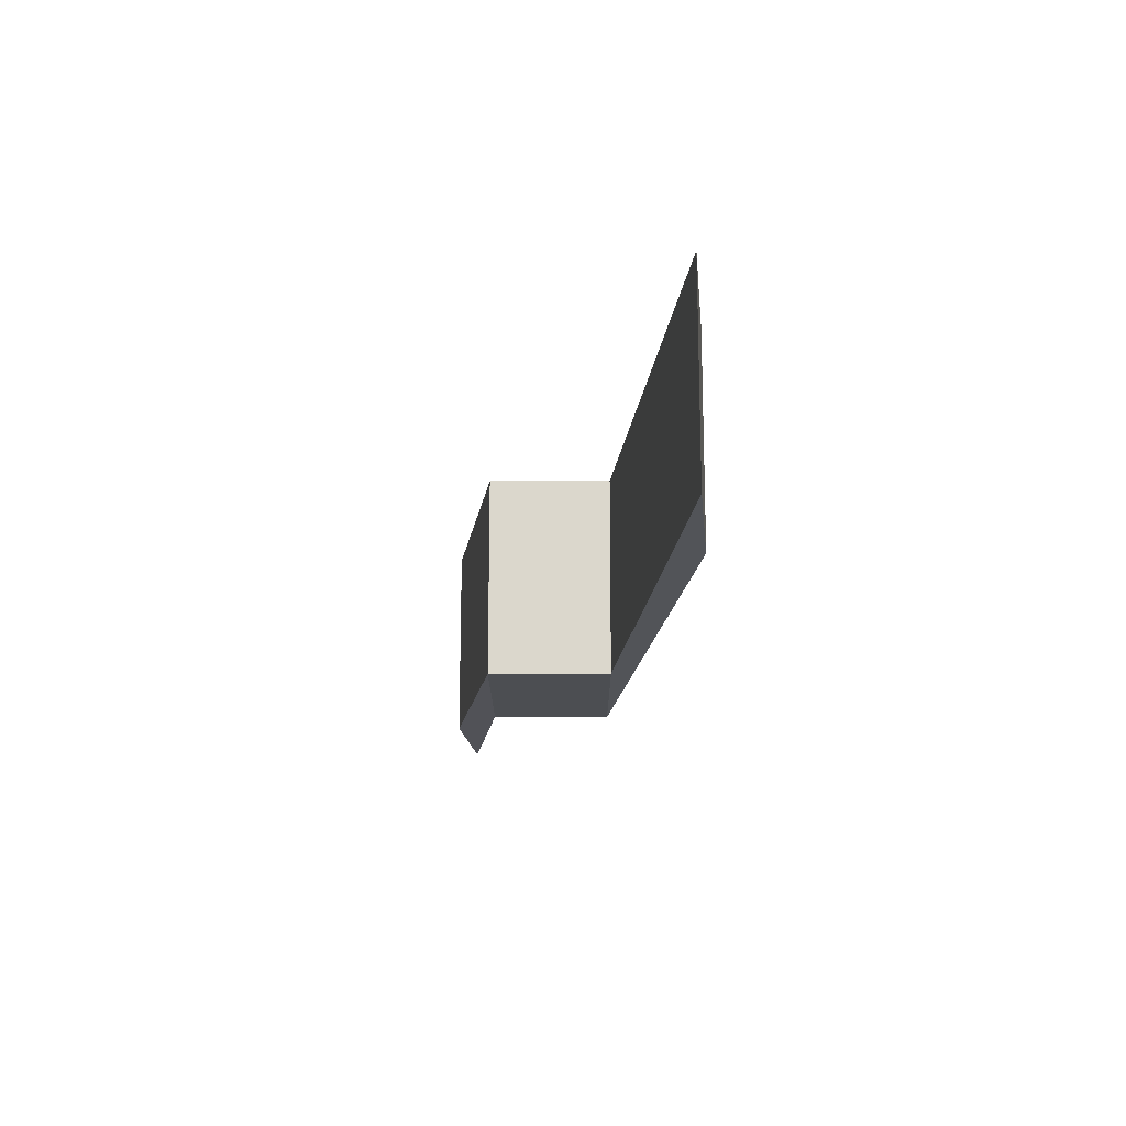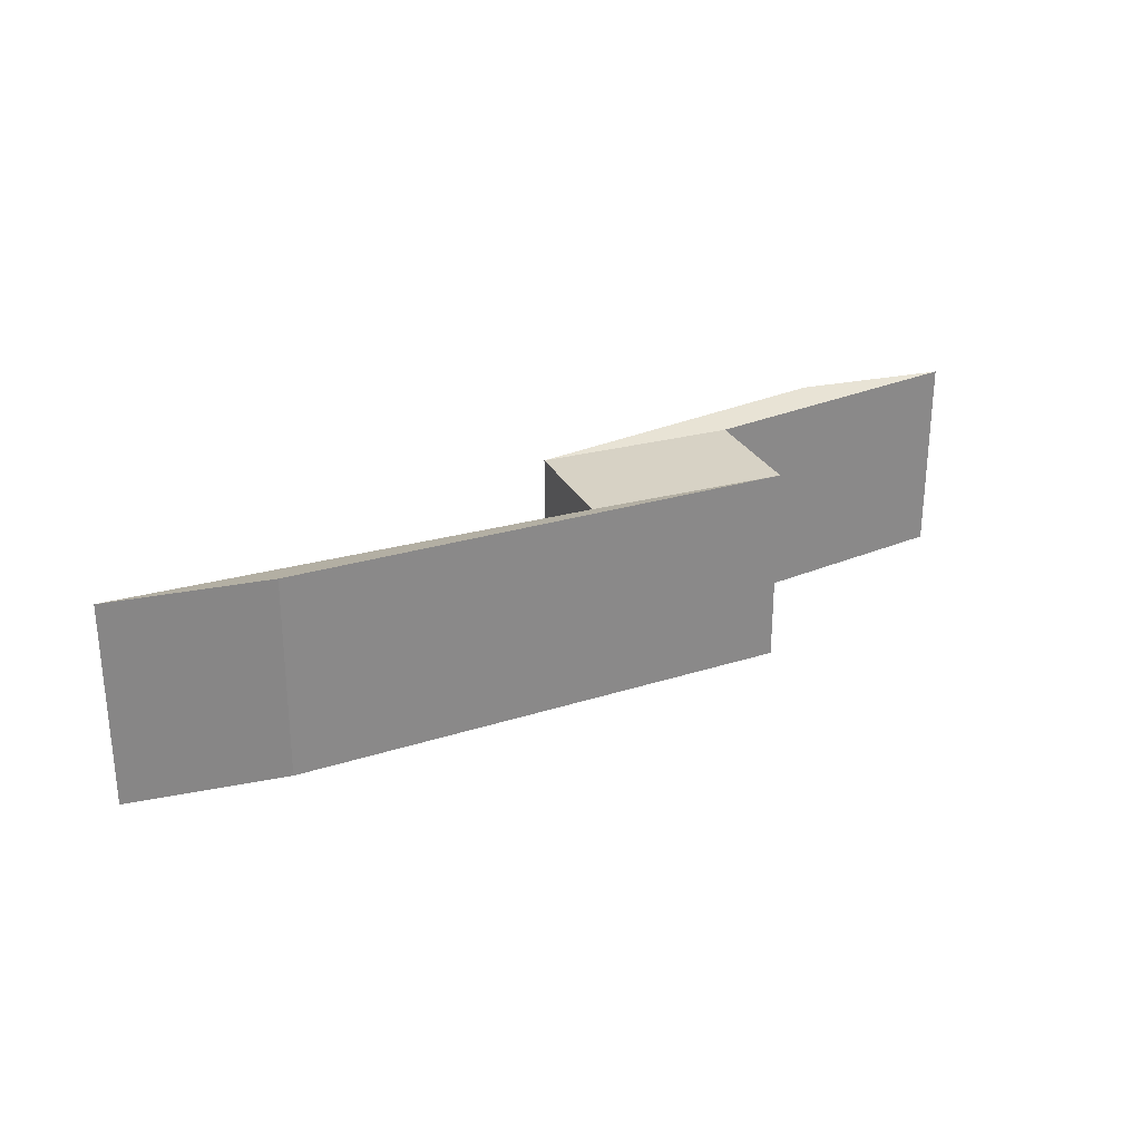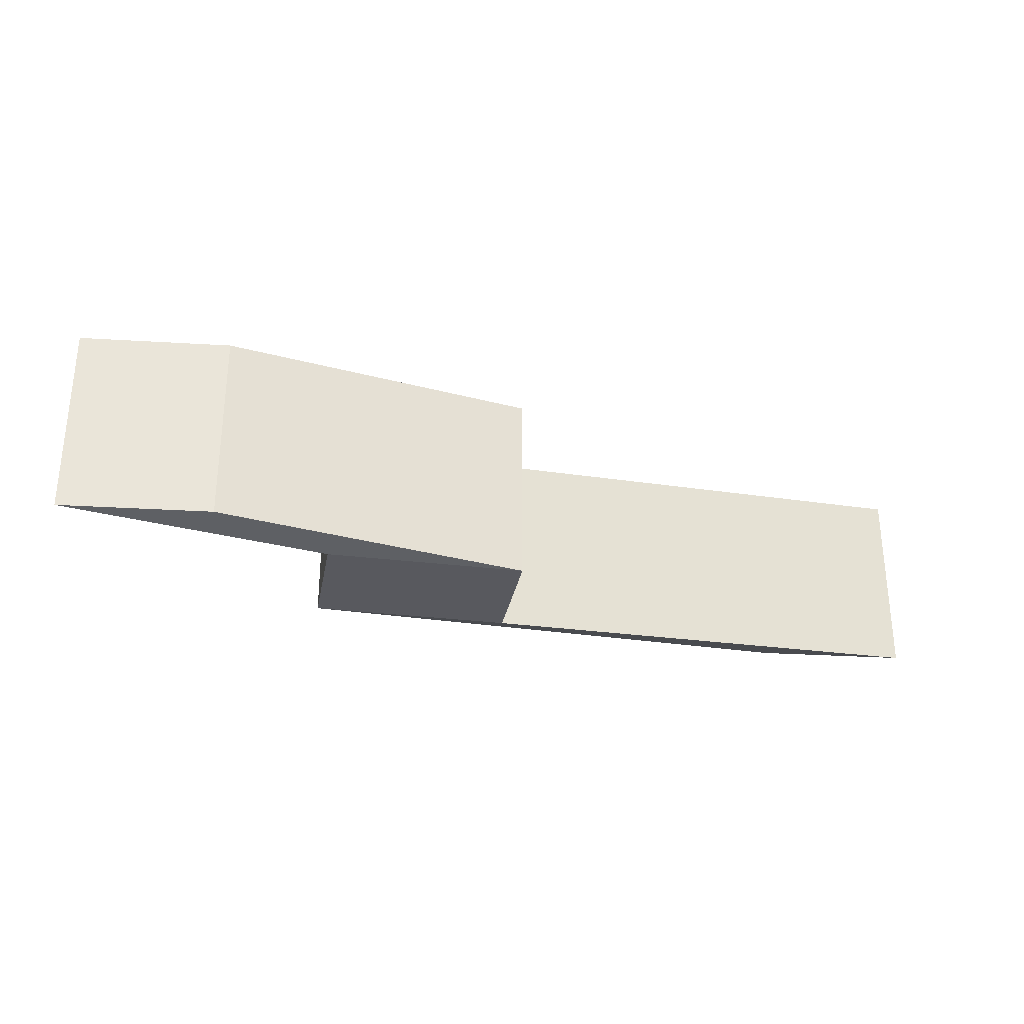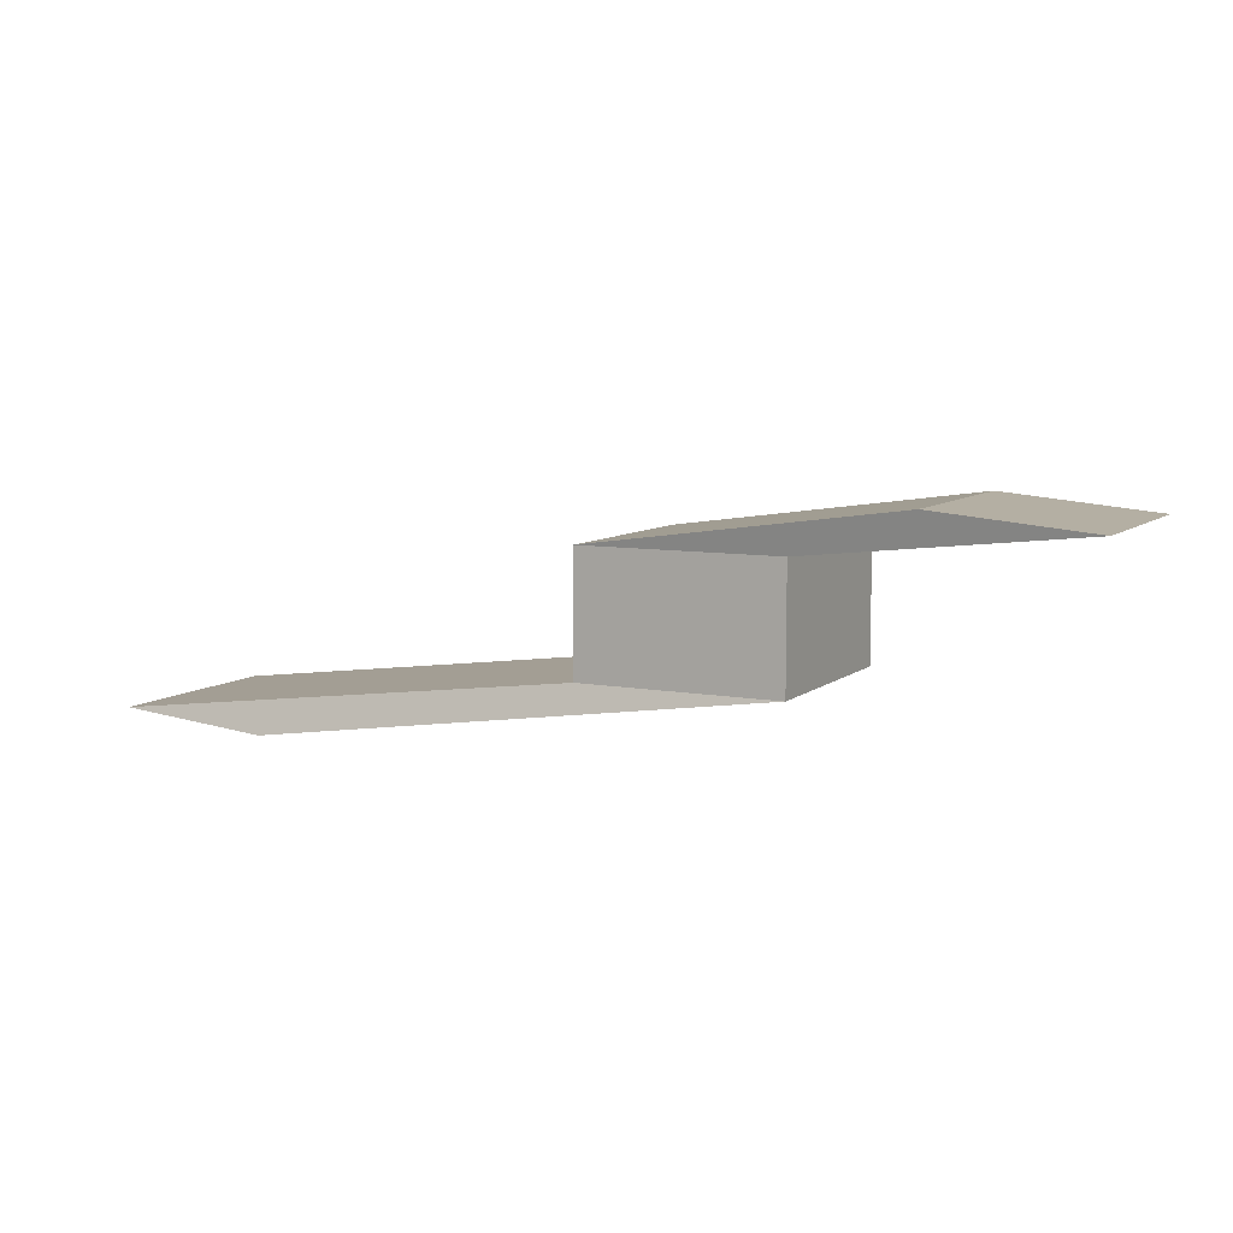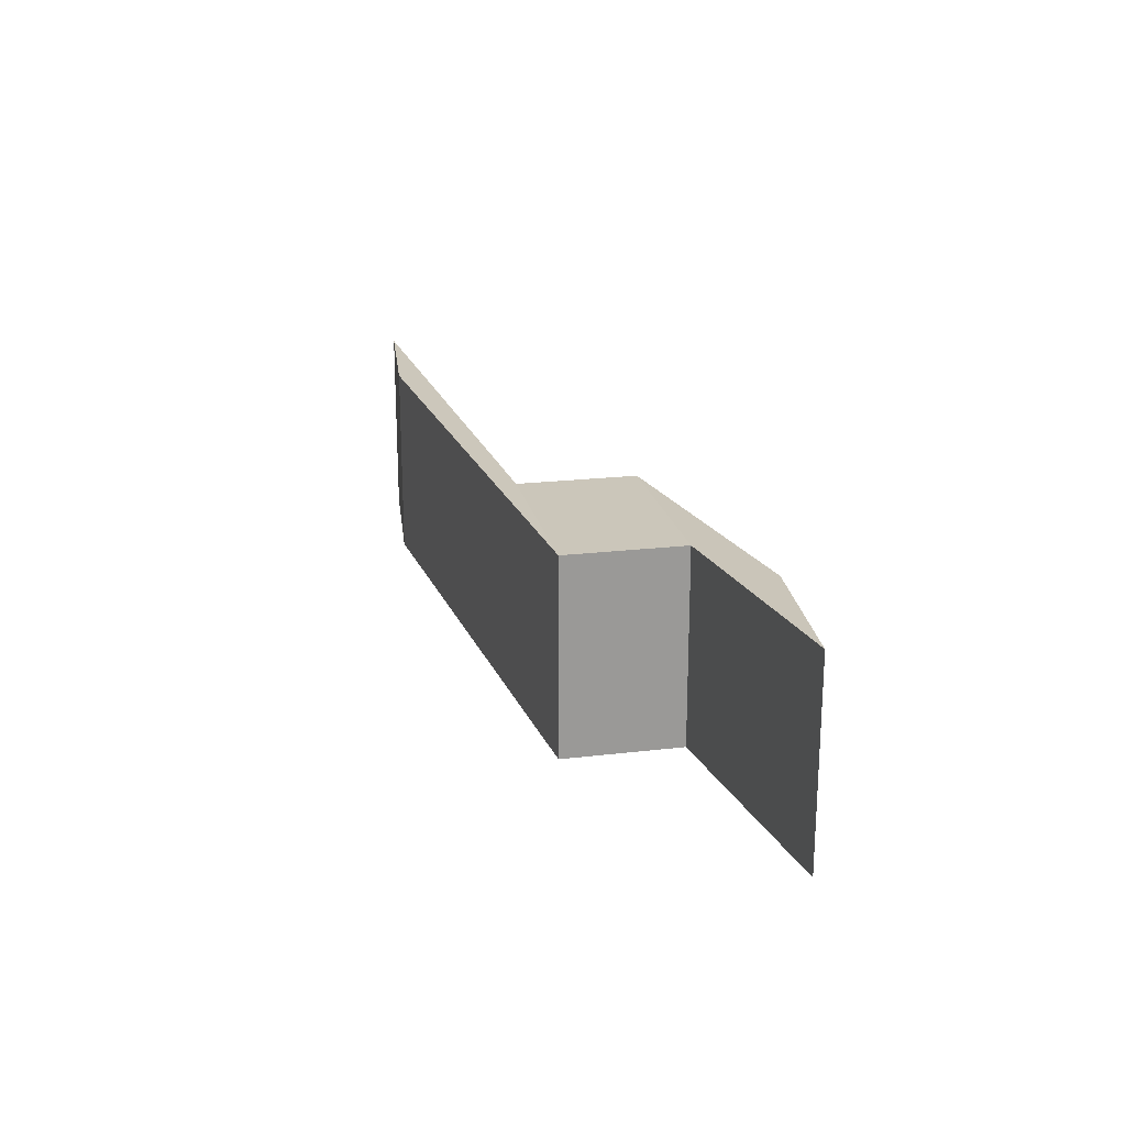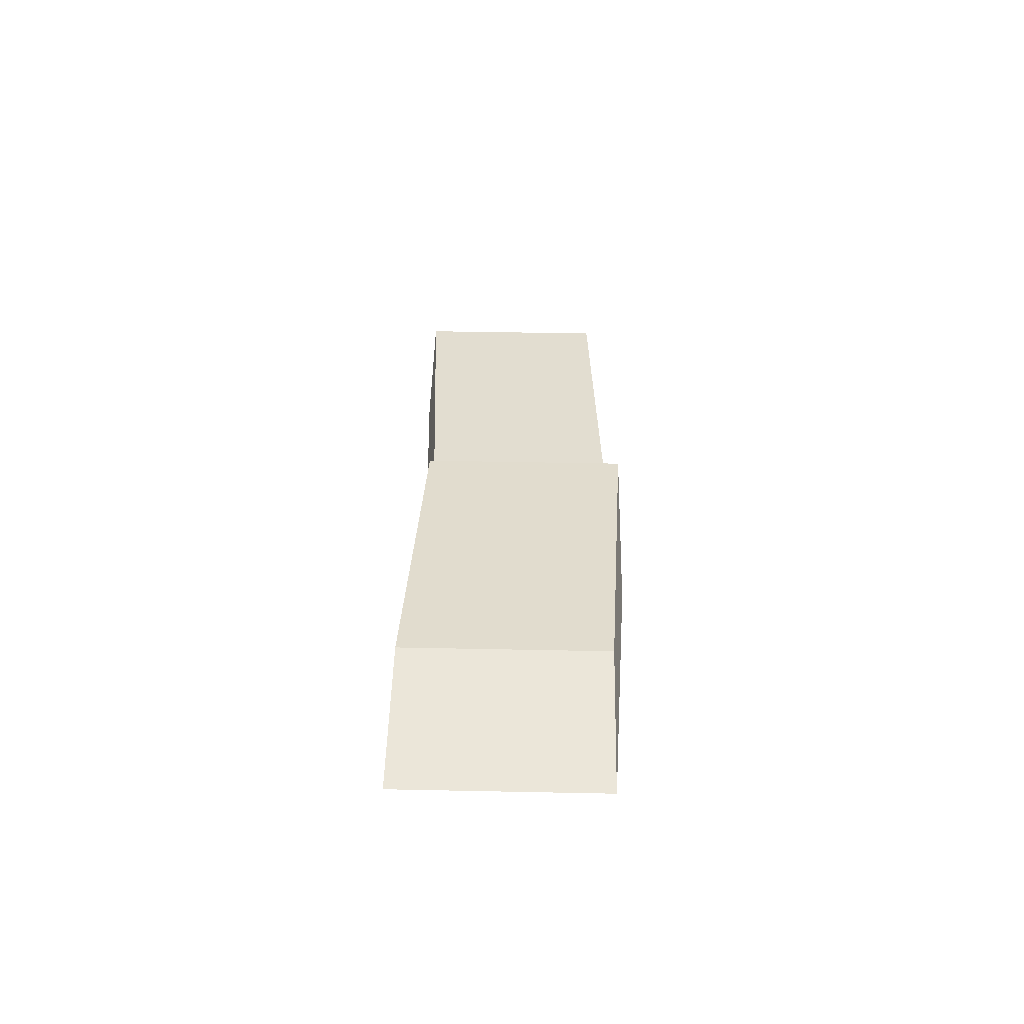
<metadata>
{"format":"obj","ext":"obj","renderer":"f3d","projection":"perspective","resolution":1024,"background":"white","views":[{"elev":-16.7,"azim":-89.9,"up":"+Z"},{"elev":27.5,"azim":-22.5,"up":"+Z"},{"elev":-30.3,"azim":169.8,"up":"+Z"},{"elev":8.1,"azim":27.1,"up":"+Y"},{"elev":21.1,"azim":78.0,"up":"+Z"},{"elev":42.1,"azim":91.4,"up":"+Y"}]}
</metadata>
<code>
g Debris.008
v -0.01 -0.01 -0.01
v -0.01 0.0021 -0.01
v -0.01 0.0021 0.01
v -0.01 -0.01 0.01
v 0.01 0.0021 -0.01
v 0.03697 0.005201 -0.008832
v 0.02162 0.0066 -0.008832
v -0.01 0.0021 -0.01
v 0.01 0.0021 -0.01
v 0.01 -0.01 -0.01
v 0.01 -0.01 0.01
v 0.01 0.0021 0.01
v 0.01 -0.01 0.01
v -0.04211 -0.01716 0.01254
v -0.05745 -0.01576 0.01254
v -0.01 -0.01 0.01
v -0.01 0.0021 -0.01
v -0.01 -0.01 -0.01
v 0.01 -0.01 -0.01
v 0.01 0.0021 -0.01
v 0.01 0.0021 0.01
v 0.01 -0.01 0.01
v -0.01 -0.01 0.01
v -0.01 0.0021 0.01
v -0.04211 -0.01716 -0.007456
v -0.05745 -0.01576 -0.007456
v -0.05745 -0.01576 0.01254
v -0.04211 -0.01716 0.01254
v 0.01 -0.01 -0.01
v -0.04211 -0.01716 -0.007456
v -0.04211 -0.01716 0.01254
v 0.01 -0.01 0.01
v -0.01 -0.01 0.01
v -0.05745 -0.01576 0.01254
v -0.05745 -0.01576 -0.007456
v -0.01 -0.01 -0.01
v -0.01 -0.01 -0.01
v -0.05745 -0.01576 -0.007456
v -0.04211 -0.01716 -0.007456
v 0.01 -0.01 -0.01
v 0.02162 0.0066 -0.008832
v 0.03697 0.005201 -0.008832
v 0.03697 0.005201 0.01117
v 0.02162 0.0066 0.01117
v -0.01 0.0021 0.01
v 0.02162 0.0066 0.01117
v 0.03697 0.005201 0.01117
v 0.01 0.0021 0.01
v -0.01 0.0021 -0.01
v 0.02162 0.0066 -0.008832
v 0.02162 0.0066 0.01117
v -0.01 0.0021 0.01
v 0.01 0.0021 0.01
v 0.03697 0.005201 0.01117
v 0.03697 0.005201 -0.008832
v 0.01 0.0021 -0.01
g Debris.008_0
f 3 2 1
f 4 3 1
f 7 6 5
f 8 7 5
f 11 10 9
f 12 11 9
f 15 14 13
f 16 15 13
f 19 18 17
f 20 19 17
f 23 22 21
f 24 23 21
f 27 26 25
f 28 27 25
f 31 30 29
f 32 31 29
f 35 34 33
f 36 35 33
f 39 38 37
f 40 39 37
f 43 42 41
f 44 43 41
f 47 46 45
f 48 47 45
f 51 50 49
f 52 51 49
f 55 54 53
f 56 55 53

</code>
